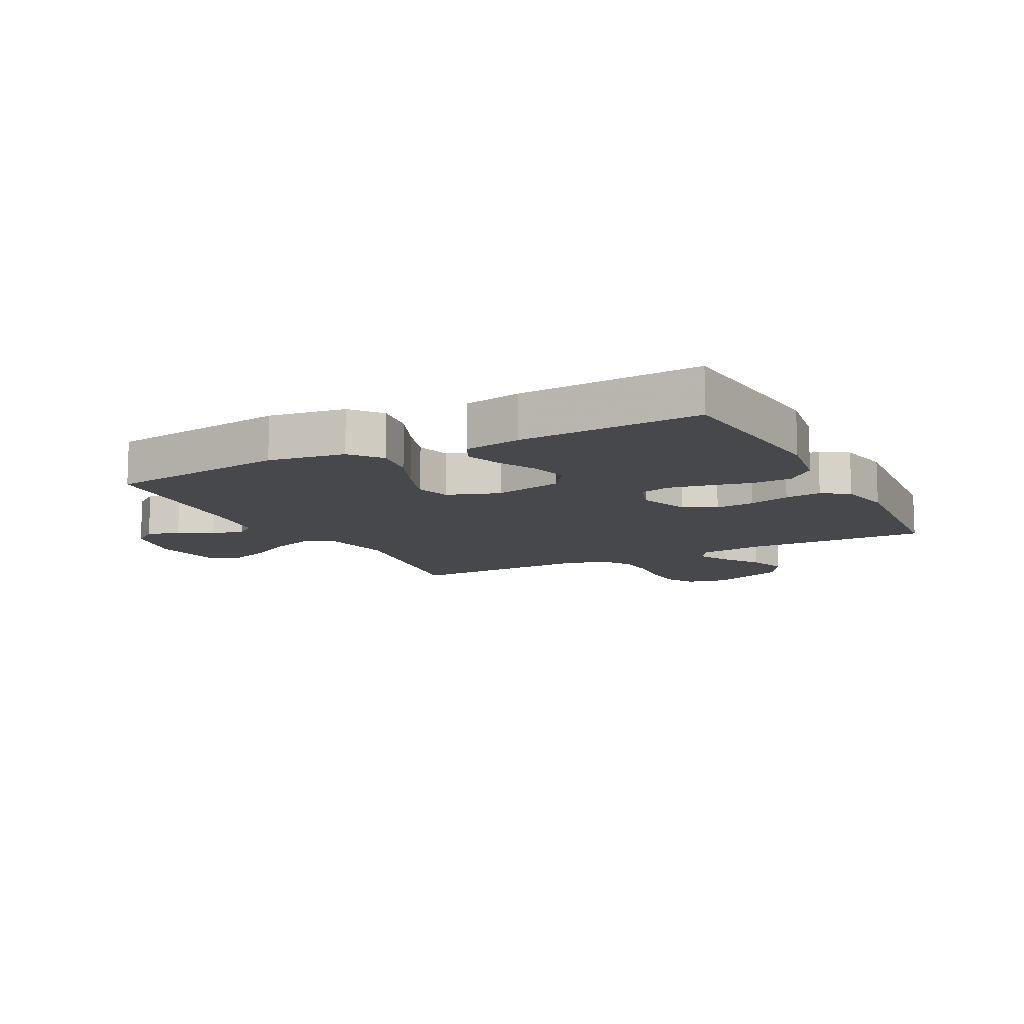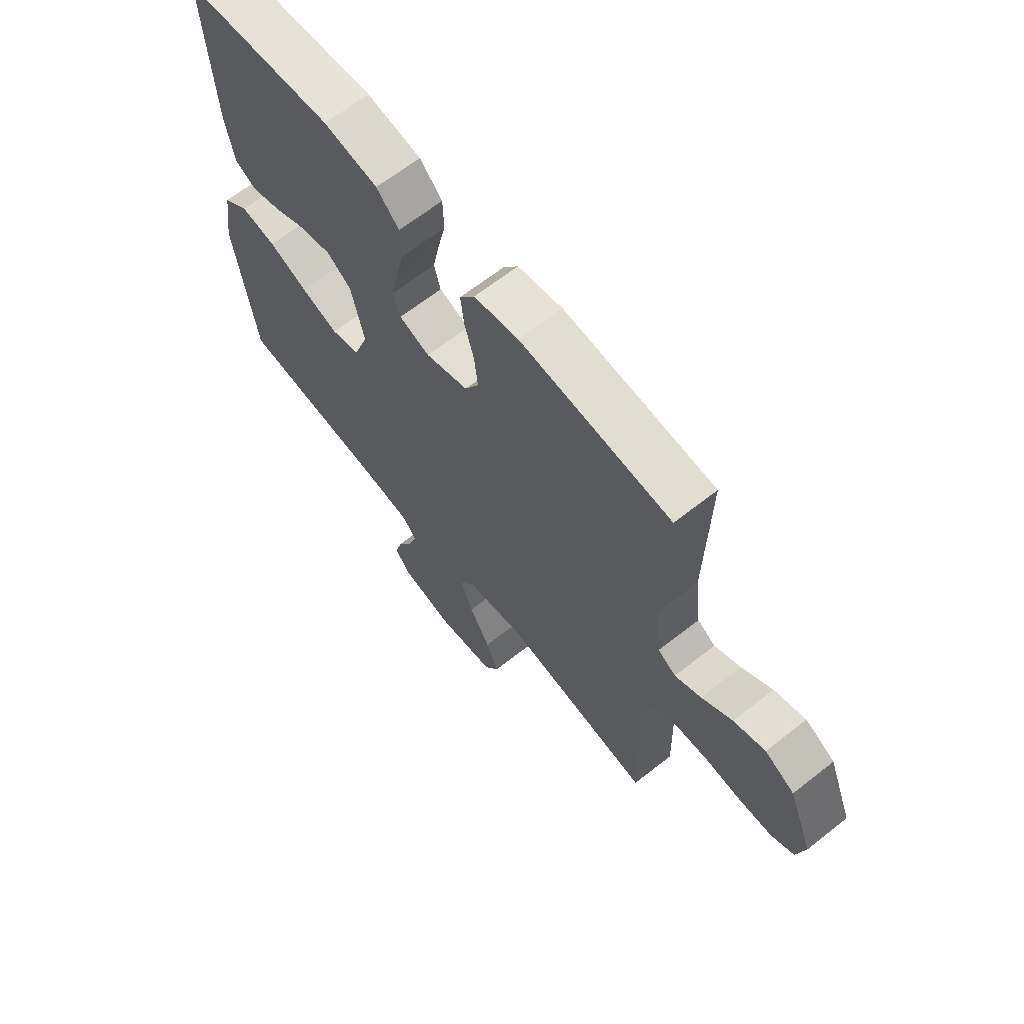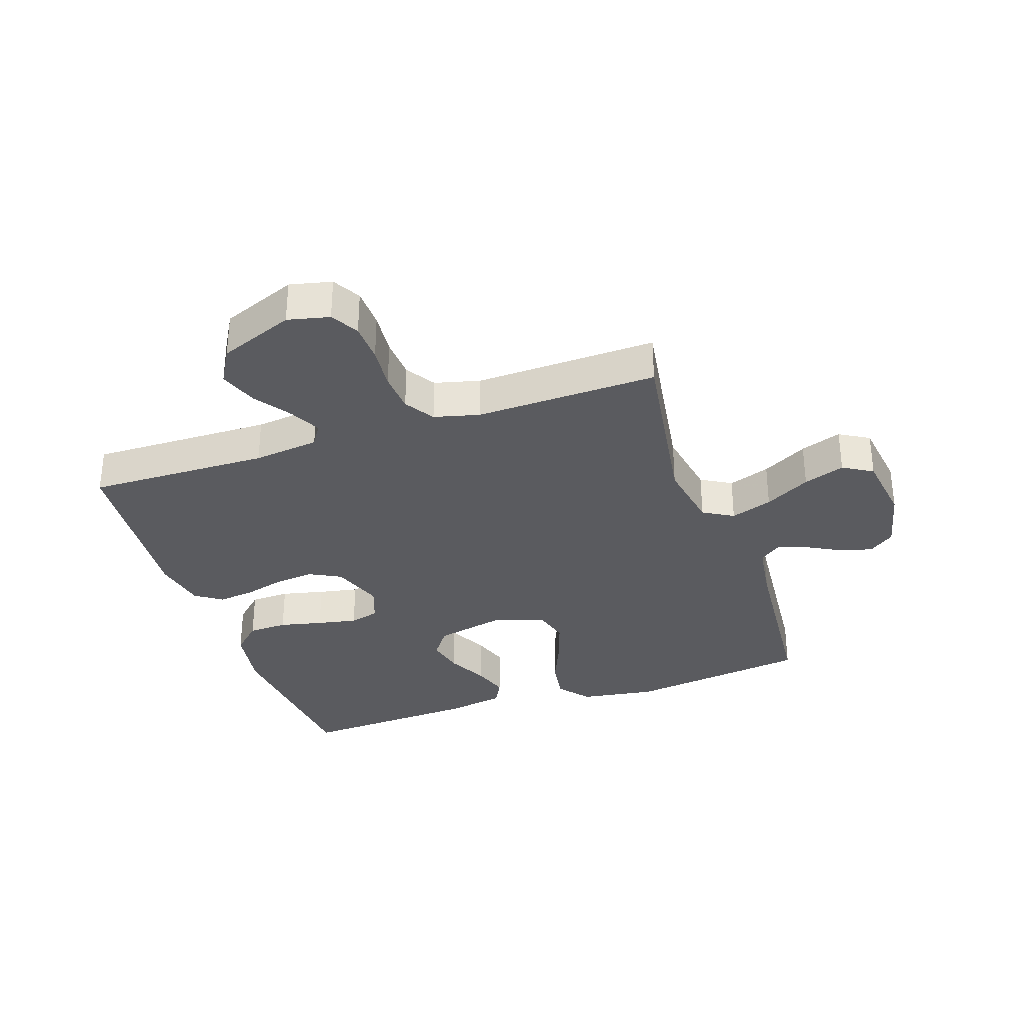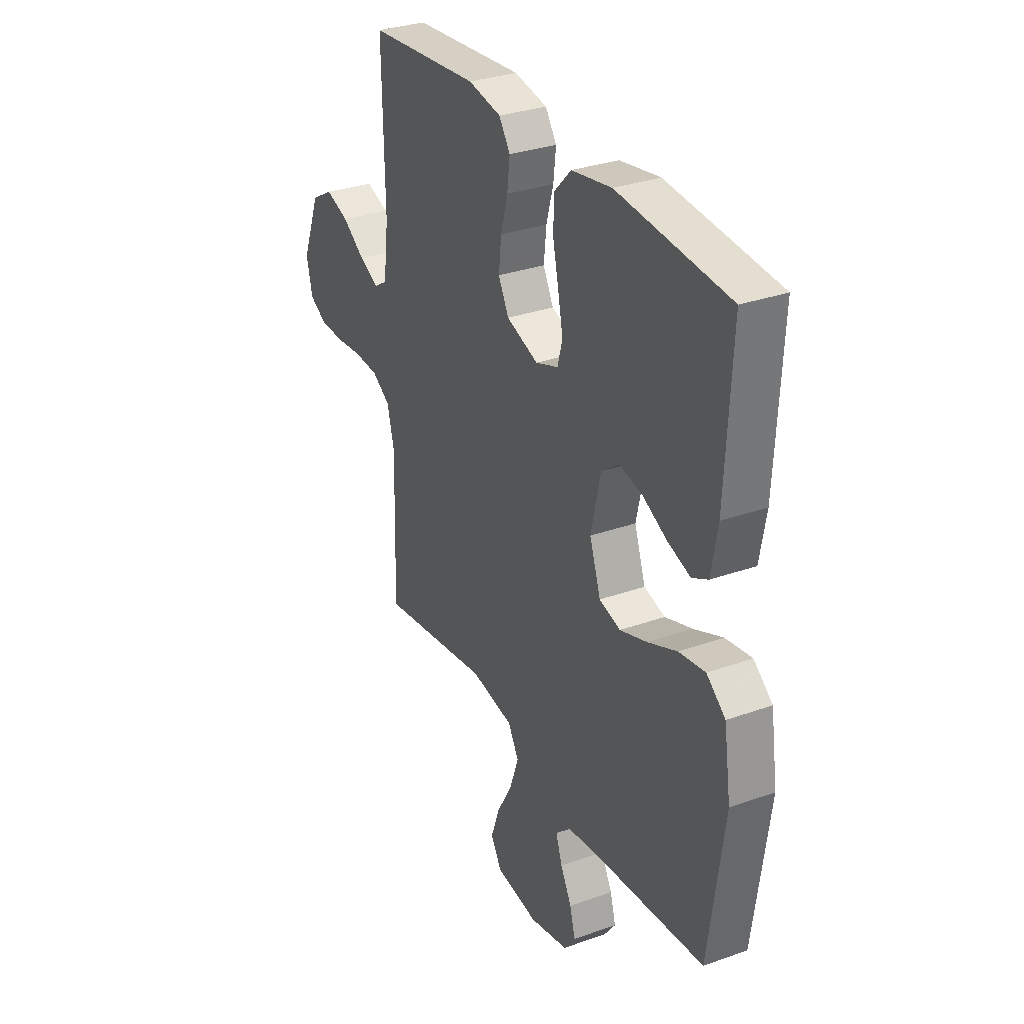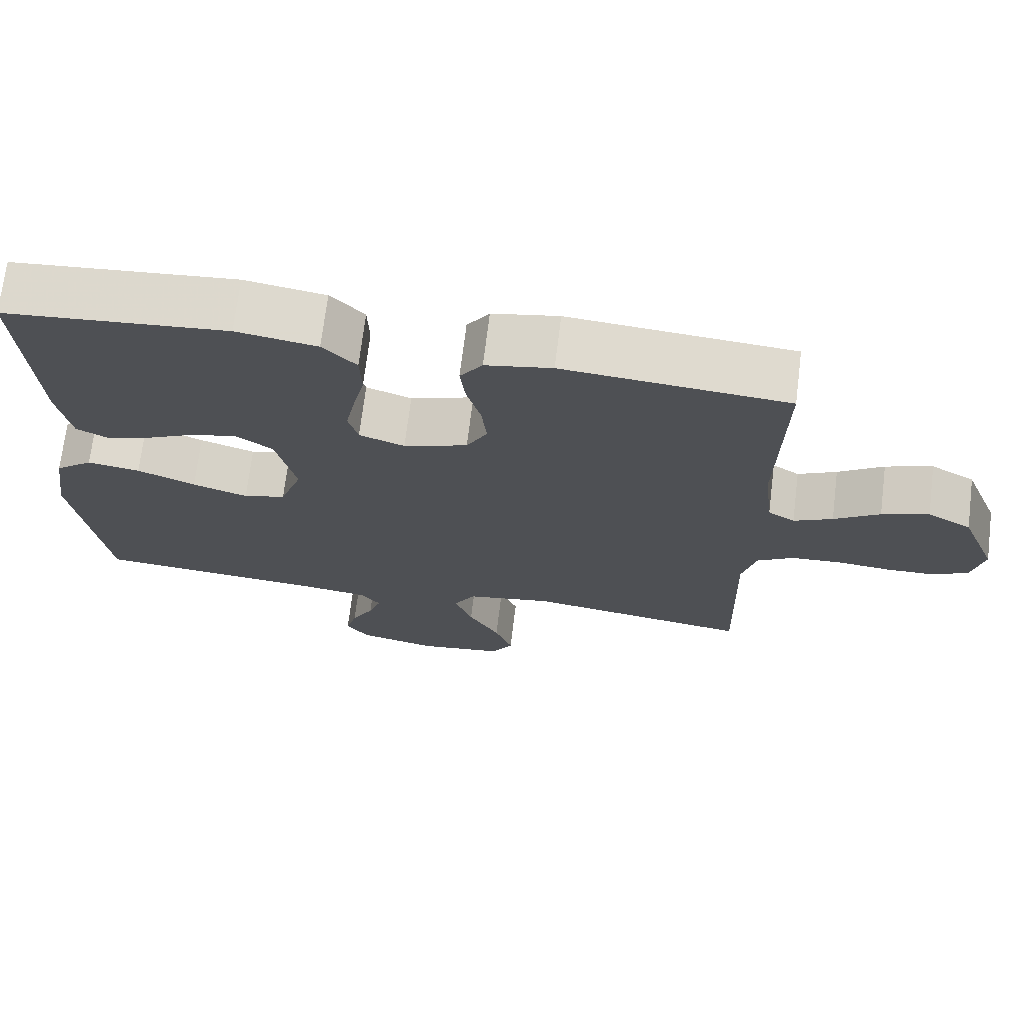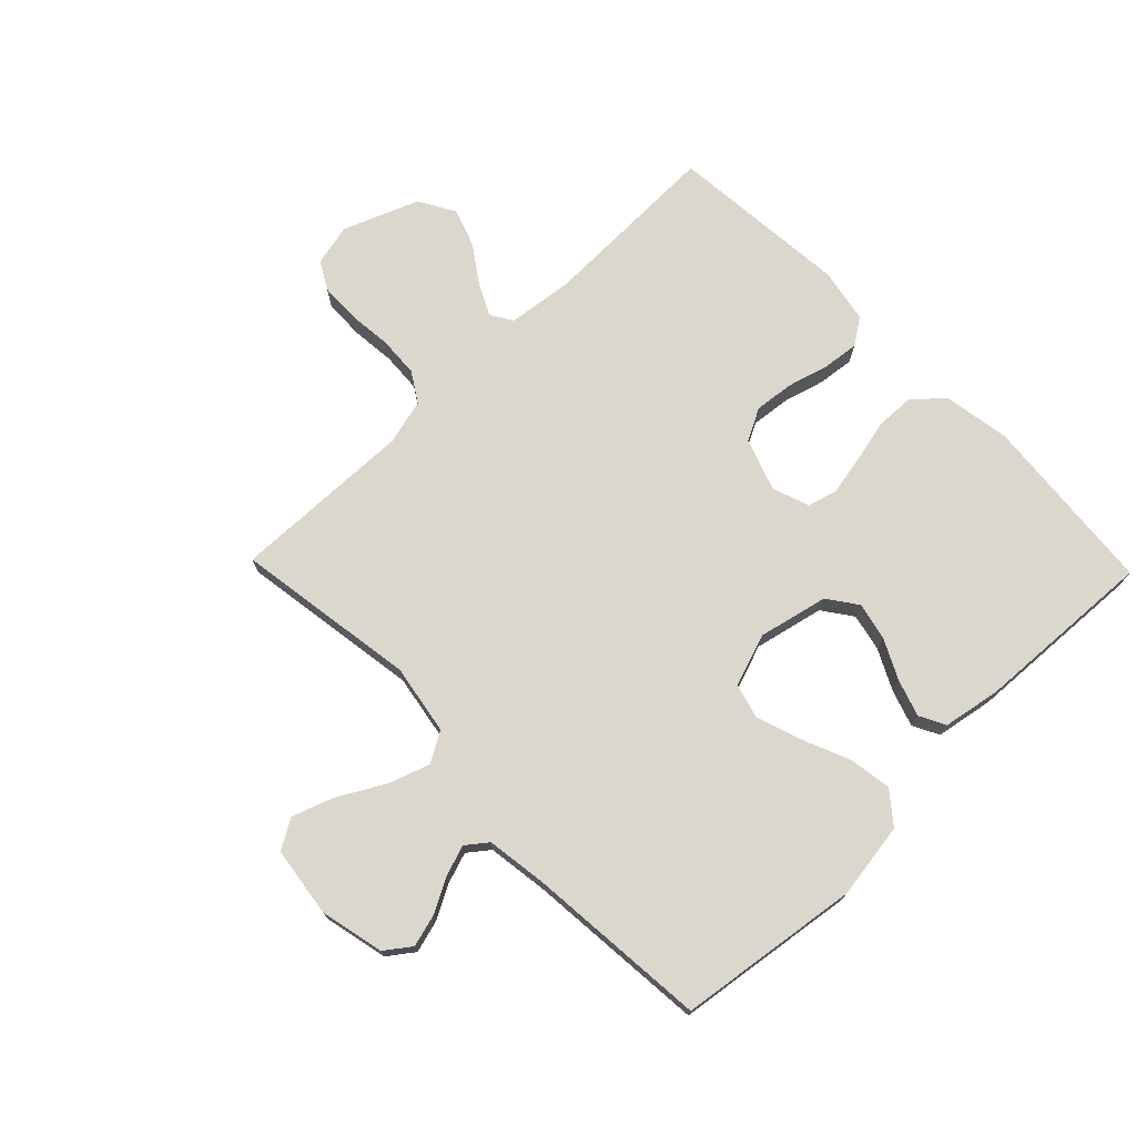
<metadata>
{"format":"obj","ext":"obj","renderer":"f3d","projection":"perspective","resolution":1024,"background":"white","views":[{"elev":-11.3,"azim":-62.5,"up":"+Y"},{"elev":65.7,"azim":51.7,"up":"+Z"},{"elev":-32.8,"azim":108.8,"up":"+Y"},{"elev":31.3,"azim":-116.9,"up":"+Z"},{"elev":71.0,"azim":7.0,"up":"+Z"},{"elev":73.3,"azim":-134.1,"up":"+Y"}]}
</metadata>
<code>
v 0.5 0.07 -0.5
v 0.2 0.07 -0.454
v 0.084 0.07 -0.474
v 0.055 0.07 -0.524
v 0.079 0.07 -0.593
v 0.121 0.07 -0.668
v 0.145 0.07 -0.736
v 0.116 0.07 -0.785
v 0 0.07 -0.801
v -0.105 0.07 -0.777
v -0.136 0.07 -0.735
v -0.121 0.07 -0.681
v -0.091 0.07 -0.625
v -0.074 0.07 -0.575
v -0.101 0.07 -0.54
v -0.2 0.07 -0.526
v -0.5 0.07 -0.5
v -0.541 0.07 -0.2
v -0.522 0.07 -0.074
v -0.471 0.07 -0.033
v -0.4 0.07 -0.044
v -0.322 0.07 -0.077
v -0.248 0.07 -0.102
v -0.191 0.07 -0.086
v -0.161 0.07 0
v -0.187 0.07 0.115
v -0.236 0.07 0.15
v -0.298 0.07 0.136
v -0.364 0.07 0.103
v -0.424 0.07 0.083
v -0.467 0.07 0.105
v -0.484 0.07 0.2
v -0.5 0.07 0.5
v -0.2 0.07 0.527
v -0.092 0.07 0.509
v -0.047 0.07 0.462
v -0.045 0.07 0.397
v -0.061 0.07 0.326
v -0.074 0.07 0.26
v -0.061 0.07 0.211
v 0 0.07 0.189
v 0.086 0.07 0.219
v 0.114 0.07 0.272
v 0.107 0.07 0.337
v 0.088 0.07 0.405
v 0.081 0.07 0.465
v 0.111 0.07 0.509
v 0.2 0.07 0.526
v 0.5 0.07 0.5
v 0.494 0.07 0.2
v 0.507 0.07 0.091
v 0.543 0.07 0.068
v 0.595 0.07 0.094
v 0.656 0.07 0.136
v 0.719 0.07 0.158
v 0.778 0.07 0.124
v 0.827 0.07 0
v 0.811 0.07 -0.069
v 0.765 0.07 -0.095
v 0.699 0.07 -0.097
v 0.627 0.07 -0.09
v 0.56 0.07 -0.094
v 0.511 0.07 -0.125
v 0.492 0.07 -0.2
v 0.5 0 -0.5
v 0.2 0 -0.454
v 0.084 0 -0.474
v 0.055 0 -0.524
v 0.079 0 -0.593
v 0.121 0 -0.668
v 0.145 0 -0.736
v 0.116 0 -0.785
v 0 0 -0.801
v -0.105 0 -0.777
v -0.136 0 -0.735
v -0.121 0 -0.681
v -0.091 0 -0.625
v -0.074 0 -0.575
v -0.101 0 -0.54
v -0.2 0 -0.526
v -0.5 0 -0.5
v -0.541 0 -0.2
v -0.522 0 -0.074
v -0.471 0 -0.033
v -0.4 0 -0.044
v -0.322 0 -0.077
v -0.248 0 -0.102
v -0.191 0 -0.086
v -0.161 0 0
v -0.187 0 0.115
v -0.236 0 0.15
v -0.298 0 0.136
v -0.364 0 0.103
v -0.424 0 0.083
v -0.467 0 0.105
v -0.484 0 0.2
v -0.5 0 0.5
v -0.2 0 0.527
v -0.092 0 0.509
v -0.047 0 0.462
v -0.045 0 0.397
v -0.061 0 0.326
v -0.074 0 0.26
v -0.061 0 0.211
v 0 0 0.189
v 0.086 0 0.219
v 0.114 0 0.272
v 0.107 0 0.337
v 0.088 0 0.405
v 0.081 0 0.465
v 0.111 0 0.509
v 0.2 0 0.526
v 0.5 0 0.5
v 0.494 0 0.2
v 0.507 0 0.091
v 0.543 0 0.068
v 0.595 0 0.094
v 0.656 0 0.136
v 0.719 0 0.158
v 0.778 0 0.124
v 0.827 0 0
v 0.811 0 -0.069
v 0.765 0 -0.095
v 0.699 0 -0.097
v 0.627 0 -0.09
v 0.56 0 -0.094
v 0.511 0 -0.125
v 0.492 0 -0.2
f 59 60 61
f 58 59 61
f 57 58 61
f 56 57 61
f 55 56 61
f 54 55 61
f 53 54 61
f 52 53 61 62
f 51 52 62 63
f 48 49 50
f 47 48 50
f 46 47 50
f 45 46 50
f 44 45 50
f 51 63 64
f 50 51 64
f 44 50 64
f 43 44 64
f 36 37 38
f 35 36 38
f 34 35 38
f 33 34 38
f 32 33 38
f 31 32 38
f 30 31 38
f 29 30 38
f 28 29 38
f 27 28 38 39
f 26 27 39 40
f 20 21 22
f 19 20 22
f 18 19 22
f 17 18 22
f 16 17 22
f 15 16 22 23
f 14 15 23 24
f 11 12 13
f 10 11 13
f 9 10 13
f 8 9 13
f 7 8 13
f 6 7 13
f 5 6 13
f 4 5 13 14
f 14 24 25
f 4 14 25
f 3 4 25
f 64 1 2
f 43 64 2
f 42 43 2
f 26 40 41
f 26 41 42
f 25 26 42
f 3 25 42
f 2 3 42
f 125 124 123
f 125 123 122
f 125 122 121
f 125 121 120
f 125 120 119
f 125 119 118
f 125 118 117
f 126 125 117 116
f 127 126 116 115
f 114 113 112
f 114 112 111
f 114 111 110
f 114 110 109
f 114 109 108
f 128 127 115
f 128 115 114
f 128 114 108
f 128 108 107
f 102 101 100
f 102 100 99
f 102 99 98
f 102 98 97
f 102 97 96
f 102 96 95
f 102 95 94
f 102 94 93
f 102 93 92
f 103 102 92 91
f 104 103 91 90
f 86 85 84
f 86 84 83
f 86 83 82
f 86 82 81
f 86 81 80
f 87 86 80 79
f 88 87 79 78
f 77 76 75
f 77 75 74
f 77 74 73
f 77 73 72
f 77 72 71
f 77 71 70
f 77 70 69
f 78 77 69 68
f 89 88 78
f 89 78 68
f 89 68 67
f 66 65 128
f 66 128 107
f 66 107 106
f 105 104 90
f 106 105 90
f 106 90 89
f 106 89 67
f 106 67 66
f 1 65 66 2
f 2 66 67 3
f 3 67 68 4
f 4 68 69 5
f 5 69 70 6
f 6 70 71 7
f 7 71 72 8
f 8 72 73 9
f 9 73 74 10
f 10 74 75 11
f 11 75 76 12
f 12 76 77 13
f 13 77 78 14
f 14 78 79 15
f 15 79 80 16
f 16 80 81 17
f 17 81 82 18
f 18 82 83 19
f 19 83 84 20
f 20 84 85 21
f 21 85 86 22
f 22 86 87 23
f 23 87 88 24
f 24 88 89 25
f 25 89 90 26
f 26 90 91 27
f 27 91 92 28
f 28 92 93 29
f 29 93 94 30
f 30 94 95 31
f 31 95 96 32
f 32 96 97 33
f 33 97 98 34
f 34 98 99 35
f 35 99 100 36
f 36 100 101 37
f 37 101 102 38
f 38 102 103 39
f 39 103 104 40
f 40 104 105 41
f 41 105 106 42
f 42 106 107 43
f 43 107 108 44
f 44 108 109 45
f 45 109 110 46
f 46 110 111 47
f 47 111 112 48
f 48 112 113 49
f 49 113 114 50
f 50 114 115 51
f 51 115 116 52
f 52 116 117 53
f 53 117 118 54
f 54 118 119 55
f 55 119 120 56
f 56 120 121 57
f 57 121 122 58
f 58 122 123 59
f 59 123 124 60
f 60 124 125 61
f 61 125 126 62
f 62 126 127 63
f 63 127 128 64
f 64 128 65 1

</code>
